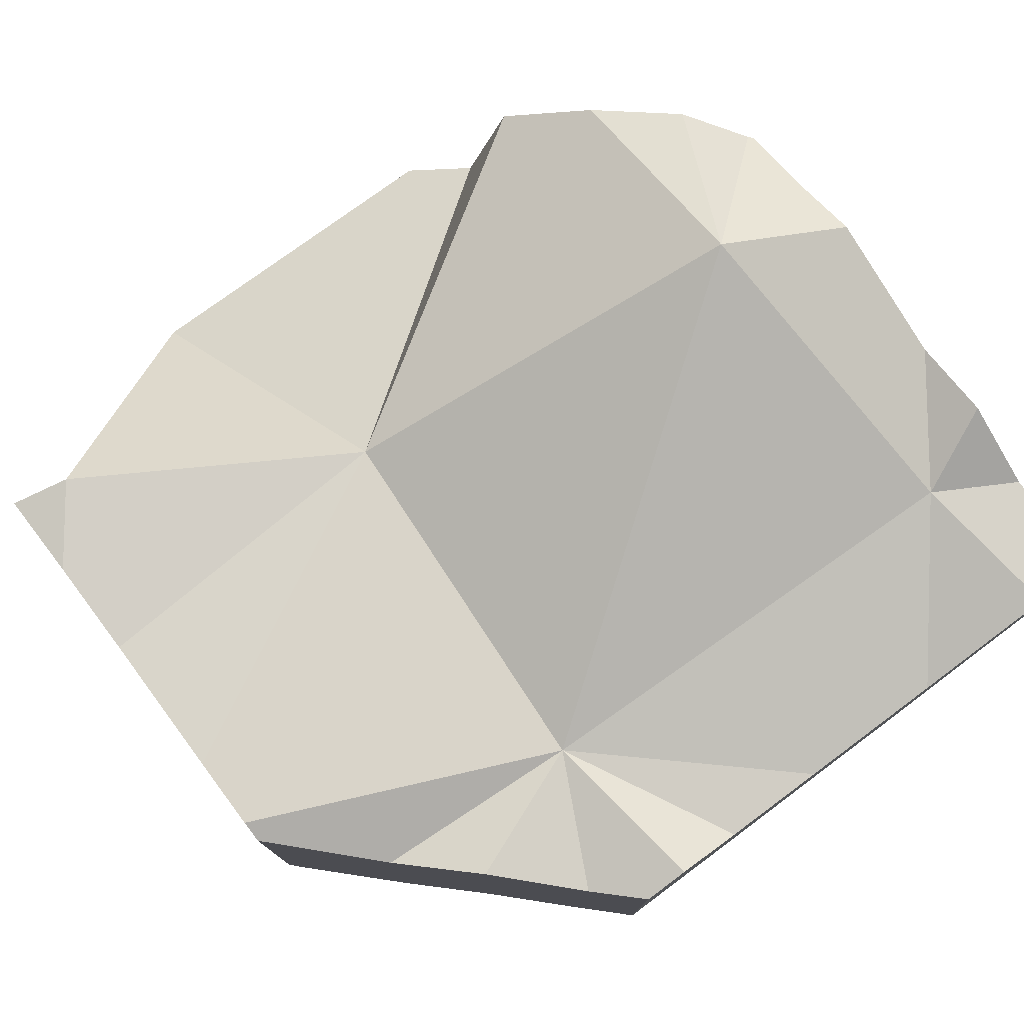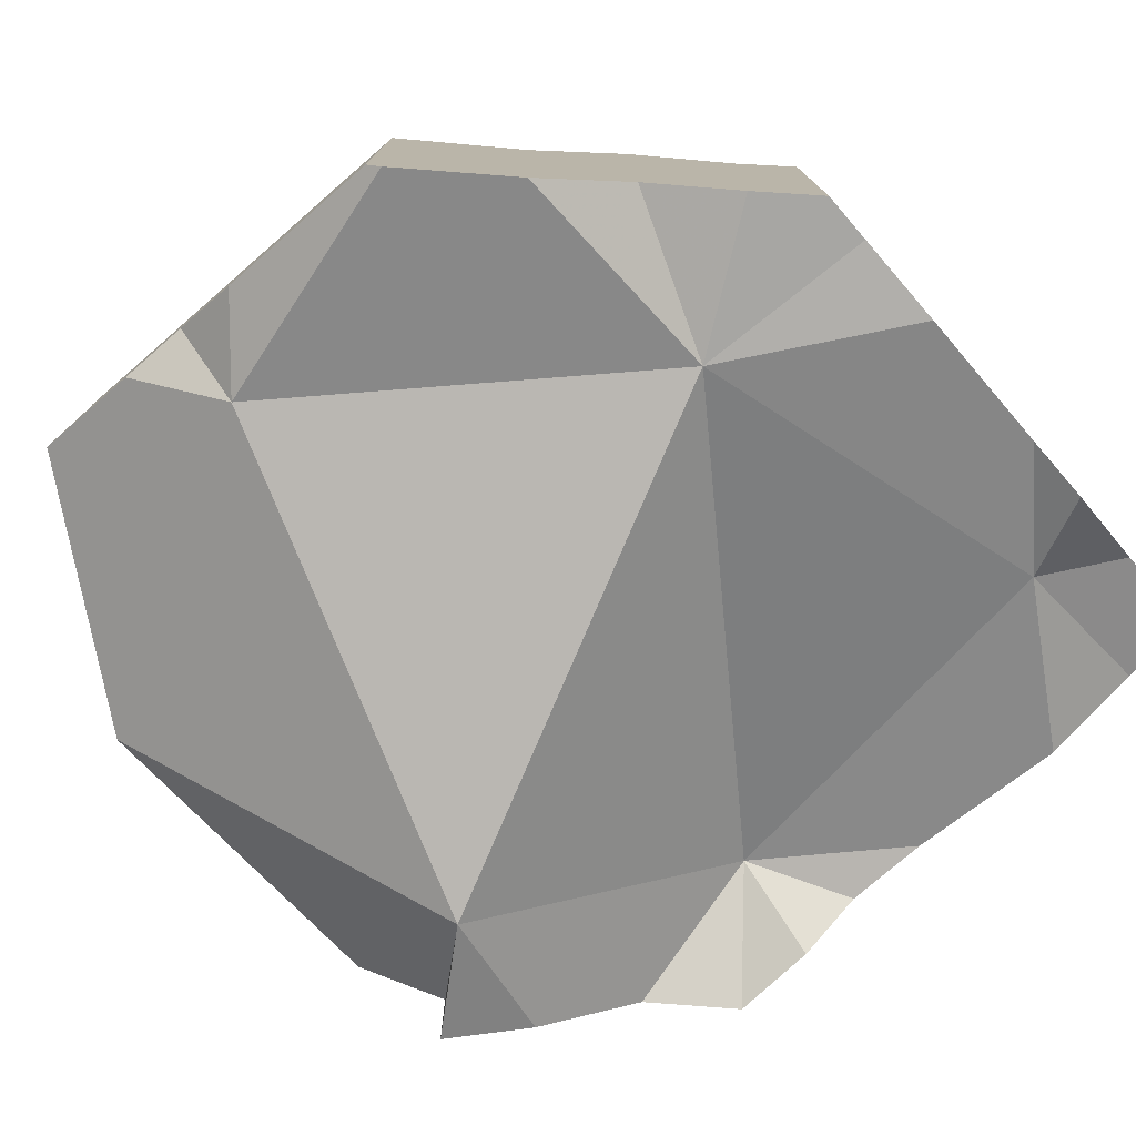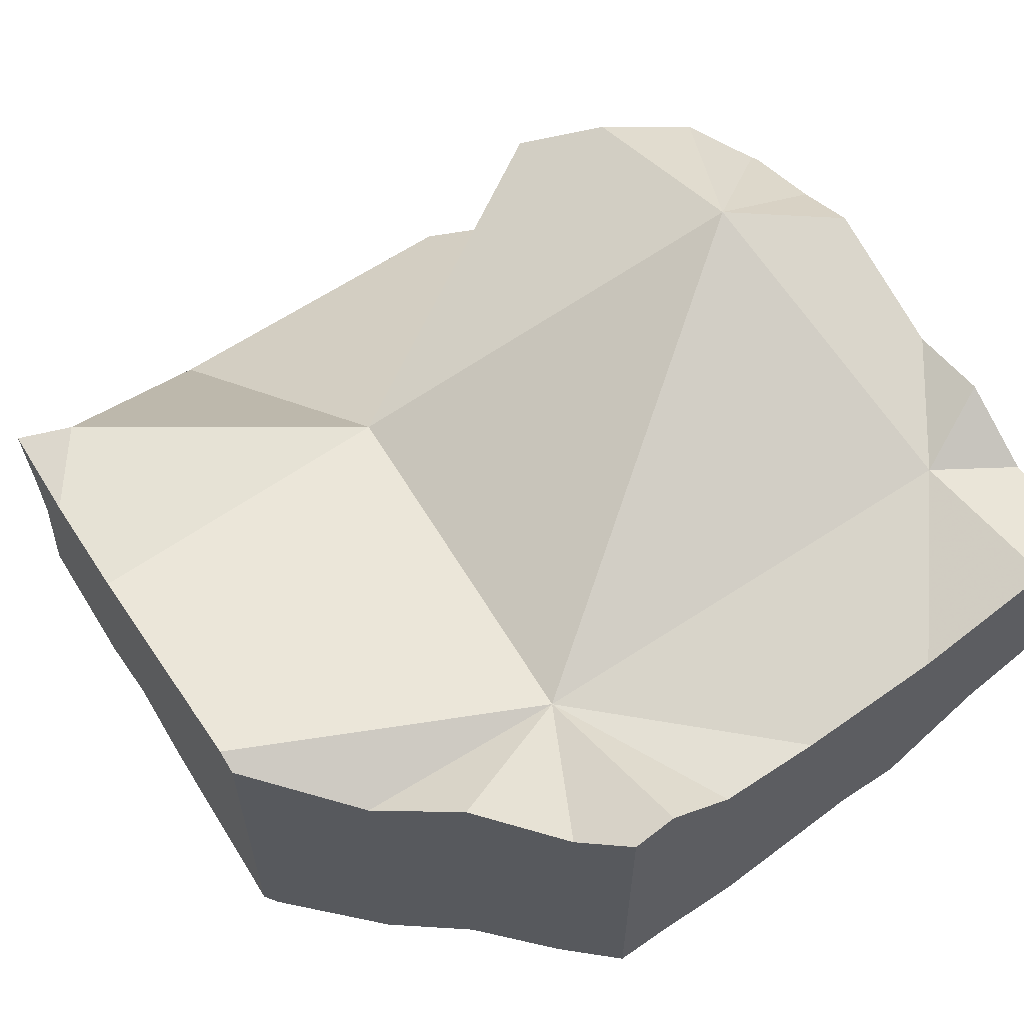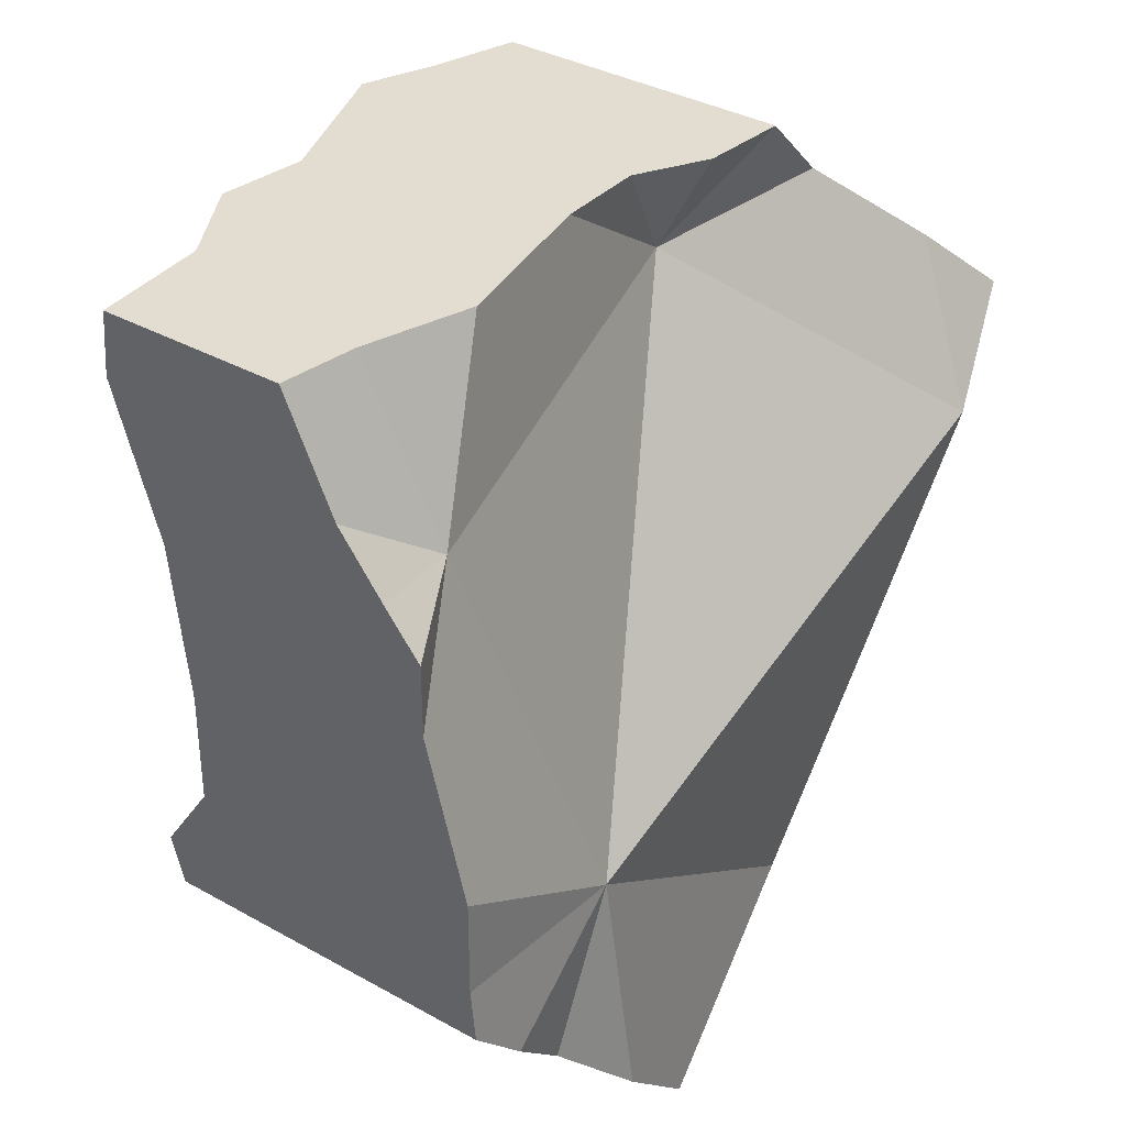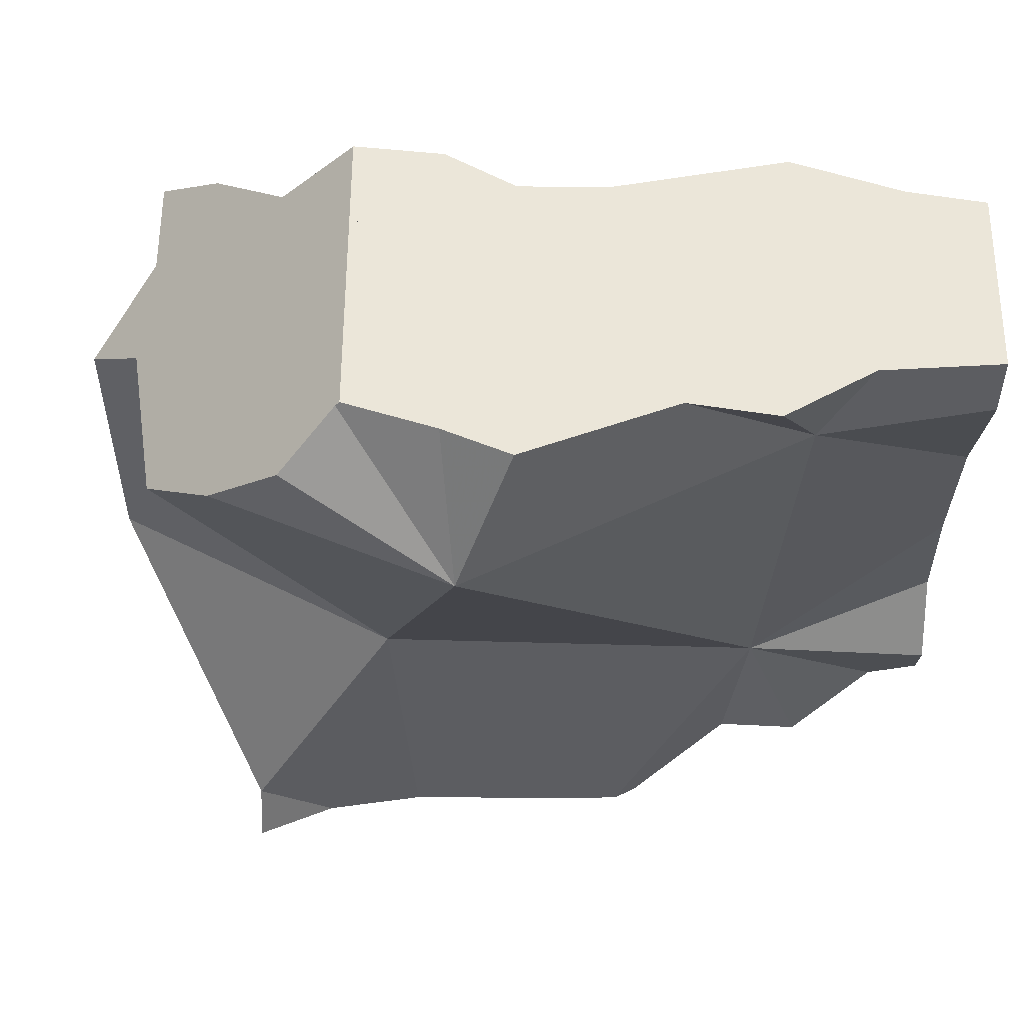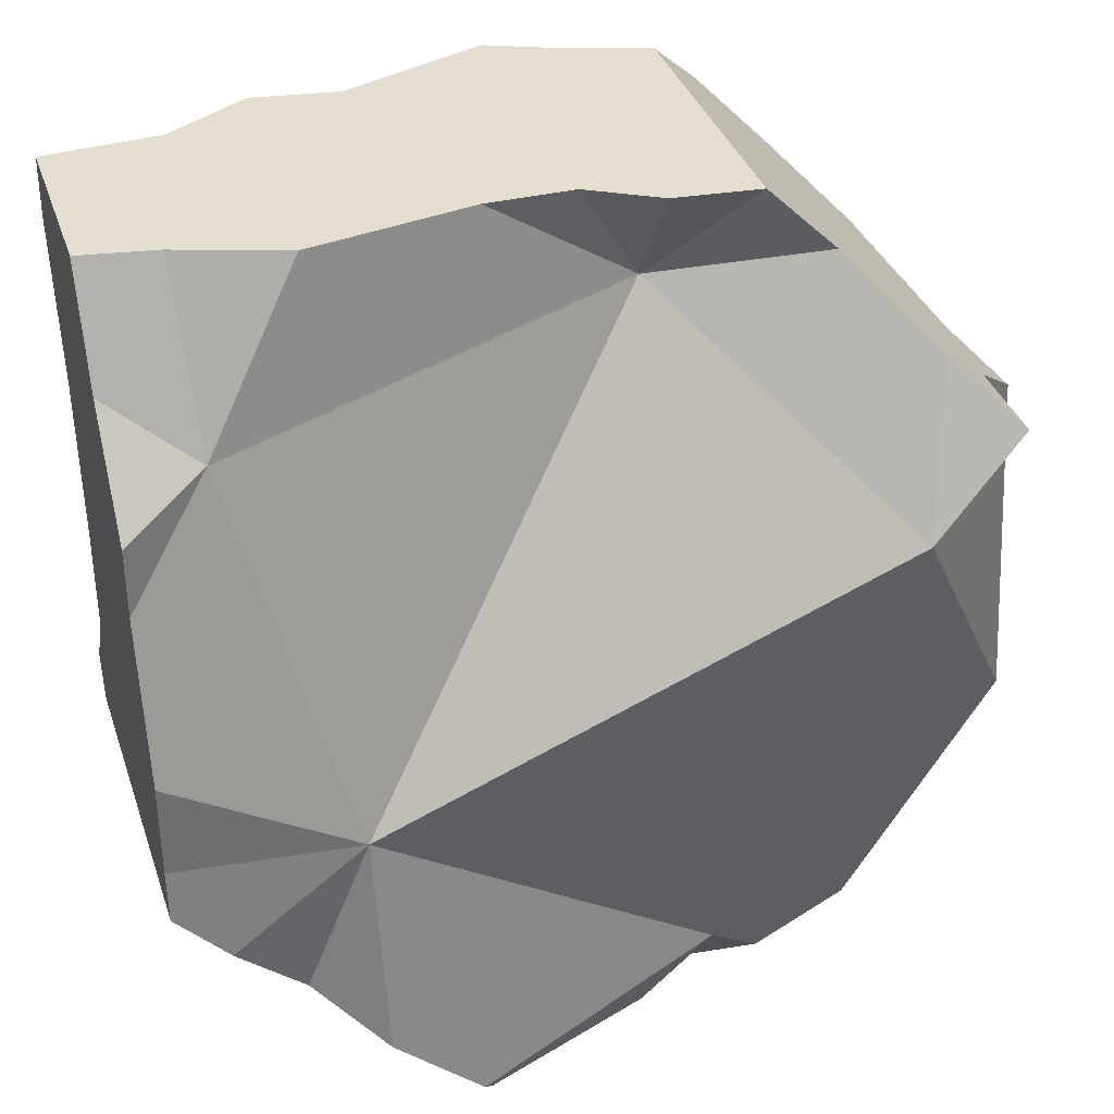
<metadata>
{"format":"obj","ext":"obj","renderer":"f3d","projection":"perspective","resolution":1024,"background":"white","views":[{"elev":77.3,"azim":53.4,"up":"+Z"},{"elev":-76.7,"azim":41.0,"up":"+Z"},{"elev":60.0,"azim":55.9,"up":"+Z"},{"elev":35.4,"azim":126.6,"up":"+Y"},{"elev":57.3,"azim":0.4,"up":"+Y"},{"elev":35.8,"azim":162.4,"up":"+Y"}]}
</metadata>
<code>
v -0.02146 -0.07173 -0.03434
v -0.01978 -0.01978 -0.0304
v -0.01175 -0.01175 -0.02479
v -0.009894 -0.009893 -0.04105
v -0.009893 -0.009893 -0.05251
v -0.009893 -0.009893 -0.05575
v -0.009731 -0.00973 -0.0127
v -0.00736 -0.00736 0.001517
v -0.0001016 -0.0001014 -0.04922
v 0.0006276 -0.1111 0.006517
v 0.0009652 -0.1111 -0.03231
v 0.001084 -0.1022 0.002615
v 0.00137 0.00137 -0.02867
v 0.00202 0.00202 0.008684
v 0.002851 -0.1111 -0.002932
v 0.00289 -0.1111 -0.01915
v 0.002915 0.002915 0.009367
v 0.003962 -0.1111 -0.01182
v 0.003979 0.003979 -0.04485
v 0.004019 0.004019 0.009735
v 0.005176 -0.0228 -0.06051
v 0.008334 0.008334 -0.02519
v 0.01134 0.01134 -0.02369
v 0.01134 0.01134 -0.03698
v 0.01235 -0.1111 -0.03705
v 0.01285 -0.1111 0.001514
v 0.01356 0.01356 0.01291
v 0.01795 0.01795 -0.03714
v 0.01856 -0.1111 -0.03964
v 0.02161 0.02161 0.007176
v 0.02218 0.02218 -0.02356
v 0.02218 0.02218 -0.03725
v 0.02222 0.02222 -0.03727
v 0.02222 0.02222 -0.03479
v 0.02222 0.02222 -0.02355
v 0.02222 0.02222 0.007025
v 0.02276 -0.1111 -0.03108
v 0.02385 -0.1111 -0.03915
v 0.02476 -0.05985 -0.003983
v 0.02484 -0.1111 -0.0002654
v 0.02822 -0.1111 -0.0007664
v 0.02861 0.02222 0.00903
v 0.02916 -0.1111 -0.03865
v 0.02929 -0.0988 -0.04767
v 0.0352 0.02222 -0.03593
v 0.03547 0.02222 0.01118
v 0.03629 0.006964 -0.02804
v 0.03666 0.02222 -0.0242
v 0.03674 0.02222 -0.03505
v 0.03688 0.02222 0.01177
v 0.03736 0.002011 0.02314
v 0.03976 -0.1111 -0.04561
v 0.04466 -0.1111 -0.0475
v 0.04534 0.02222 0.0153
v 0.04546 0.02222 -0.03006
v 0.04578 0.02222 -0.01863
v 0.04986 0.02222 -0.01614
v 0.05168 -0.1111 -0.0007657
v 0.05289 0.02222 -0.03006
v 0.05634 -0.1111 -0.0008376
v 0.05865 0.02222 -0.03006
v 0.06334 -0.1111 -0.000947
v 0.06667 -0.1111 -0.05598
v 0.06667 -0.1111 -0.01117
v 0.06669 -0.1111 -0.002616
v 0.06775 0.02222 0.006852
v 0.06825 -0.1095 -0.05737
v 0.06885 0.02222 -0.004671
v 0.06929 -0.1085 -0.05746
v 0.07261 0.02222 -0.03271
v 0.07322 0.02222 -0.002028
v 0.07788 -0.09989 -0.05822
v 0.08074 0.02222 0.008899
v 0.08092 -0.09685 -0.007763
v 0.08163 -0.09615 -0.008019
v 0.08217 -0.09561 -0.0586
v 0.08278 0.02222 -0.004078
v 0.08288 -0.09489 -0.007294
v 0.08311 -0.06017 -0.05432
v 0.08376 0.02222 -0.03483
v 0.08389 -0.0633 -0.004651
v 0.08662 0.009125 0.002873
v 0.08921 -0.08857 -0.003642
v 0.09016 -0.08762 -0.005557
v 0.09105 0.02222 0.002928
v 0.09251 0.02222 0.0007874
v 0.0926 -0.08517 -0.001678
v 0.09268 -0.0851 -0.001706
v 0.09272 -0.08506 -0.05331
v 0.09371 0.02222 0.001387
v 0.09859 -0.002973 -0.04131
v 0.09976 0.02222 -0.0295
v 0.1032 -0.07455 -0.05507
v 0.1044 -0.07341 -0.005903
v 0.1111 -0.06667 -0.05404
v 0.1111 -0.06667 -0.04113
v 0.1111 -0.06667 -0.003434
v 0.1111 -0.0597 -0.001441
v 0.1111 -0.05872 -0.05327
v 0.1111 -0.04877 -0.00873
v 0.1111 -0.04515 -0.05327
v 0.1111 -0.04403 -0.05327
v 0.1111 -0.03619 -0.008729
v 0.1111 -0.03238 -0.008728
v 0.1111 -0.02224 -0.007568
v 0.1111 -0.02189 -0.02521
v 0.1111 -0.02016 -0.04712
v 0.1111 -0.01269 -0.04712
v 0.1111 -0.009475 -0.04712
v 0.1111 -0.009285 -0.006086
v 0.1111 -0.002805 -0.04178
v 0.1111 0.005877 -0.0351
v 0.1111 0.006289 -0.001102
v 0.1111 0.01272 0.0009568
v 0.1111 0.02086 -0.0282
v 0.1111 0.02222 -0.02757
v 0.1111 0.02222 -0.02641
v 0.1111 0.02222 0.0002229
f 1 2 21
f 39 2 1
f 16 1 11
f 11 1 44
f 12 1 18
f 12 39 1
f 18 1 16
f 44 1 21
f 4 2 3
f 39 3 2
f 21 2 4
f 4 3 13
f 3 39 13
f 4 13 5
f 21 4 5
f 9 6 5
f 21 5 6
f 19 9 5
f 19 5 13
f 6 9 21
f 19 21 9
f 16 11 37
f 37 11 25
f 25 11 44
f 12 18 15
f 12 15 26
f 40 12 26
f 39 12 41
f 41 12 40
f 19 13 22
f 47 22 13
f 13 39 47
f 18 40 15
f 26 15 40
f 37 18 16
f 37 40 18
f 24 21 19
f 19 22 24
f 47 21 24
f 21 79 44
f 47 79 21
f 34 22 23
f 47 23 22
f 24 22 28
f 22 34 28
f 34 23 31
f 31 23 47
f 47 24 28
f 29 38 25
f 29 25 44
f 38 37 25
f 32 28 34
f 47 28 32
f 38 29 44
f 34 31 35
f 47 35 31
f 33 32 34
f 32 33 47
f 34 45 33
f 33 45 47
f 55 34 35
f 34 49 45
f 49 34 55
f 47 48 35
f 55 35 48
f 43 37 38
f 64 40 37
f 53 37 43
f 37 53 64
f 43 38 44
f 39 41 58
f 47 39 81
f 39 58 60
f 39 60 81
f 64 41 40
f 41 60 58
f 64 60 41
f 44 52 43
f 52 53 43
f 44 53 52
f 44 67 53
f 44 69 67
f 69 44 72
f 72 44 76
f 44 79 76
f 47 45 49
f 47 56 48
f 47 49 55
f 59 47 55
f 47 57 56
f 82 57 47
f 61 47 59
f 70 47 61
f 80 47 70
f 47 91 79
f 91 47 80
f 47 81 82
f 59 55 48
f 56 59 48
f 64 53 63
f 53 67 63
f 57 117 56
f 56 117 59
f 82 68 57
f 68 117 57
f 59 117 61
f 62 60 65
f 60 62 81
f 60 64 65
f 61 117 70
f 74 62 65
f 81 62 74
f 64 63 67
f 65 64 74
f 64 67 69
f 64 69 74
f 71 77 68
f 82 71 68
f 77 117 68
f 96 69 72
f 74 69 75
f 78 75 69
f 78 69 84
f 84 69 96
f 80 70 92
f 92 70 117
f 82 77 71
f 72 76 89
f 72 89 96
f 81 74 75
f 81 75 78
f 76 79 89
f 82 86 77
f 86 117 77
f 81 78 83
f 83 78 84
f 93 89 79
f 91 102 79
f 99 93 79
f 79 101 99
f 79 102 101
f 80 92 91
f 81 105 82
f 81 83 87
f 81 87 88
f 81 88 94
f 81 94 98
f 81 98 100
f 81 100 103
f 81 103 104
f 81 104 105
f 82 90 86
f 82 114 90
f 105 110 82
f 110 113 82
f 113 114 82
f 88 83 84
f 88 87 83
f 96 88 84
f 90 118 86
f 118 117 86
f 96 94 88
f 89 93 96
f 118 90 114
f 92 112 91
f 91 107 102
f 91 108 107
f 91 109 108
f 91 111 109
f 91 112 111
f 92 115 112
f 92 116 115
f 116 92 117
f 93 95 96
f 99 95 93
f 96 97 94
f 98 94 97
f 96 95 99
f 100 97 96
f 96 99 101
f 106 100 96
f 96 101 106
f 100 98 97
f 106 103 100
f 102 107 101
f 106 101 107
f 106 104 103
f 106 105 104
f 117 105 106
f 117 110 105
f 106 107 108
f 108 111 106
f 106 111 112
f 112 115 106
f 115 117 106
f 108 109 111
f 117 113 110
f 114 113 118
f 113 117 118
f 116 117 115
f 12 15 10
f 10 26 12
f 15 26 10
f 12 26 15
f 3 7 13
f 3 39 7
f 13 39 3
f 14 7 8
f 7 39 8
f 7 22 13
f 22 7 14
f 51 14 8
f 51 8 39
f 13 22 47
f 47 39 13
f 14 17 20
f 51 17 14
f 14 20 22
f 20 17 51
f 20 27 22
f 27 20 51
f 27 23 22
f 22 23 47
f 31 23 27
f 23 31 47
f 31 27 30
f 51 30 27
f 31 30 36
f 51 36 30
f 35 31 36
f 47 31 35
f 36 56 35
f 47 35 48
f 35 56 48
f 51 42 36
f 42 56 36
f 47 81 39
f 39 81 51
f 51 46 42
f 42 46 68
f 42 57 56
f 57 42 68
f 51 50 46
f 46 50 68
f 48 56 47
f 56 57 47
f 47 57 82
f 82 81 47
f 51 54 50
f 54 66 50
f 66 71 50
f 71 68 50
f 54 51 82
f 82 51 81
f 66 54 82
f 82 57 68
f 66 85 71
f 82 73 66
f 73 85 66
f 82 68 71
f 71 77 82
f 71 86 77
f 71 85 86
f 82 85 73
f 77 86 82
f 82 90 85
f 86 90 82
f 90 86 85

</code>
